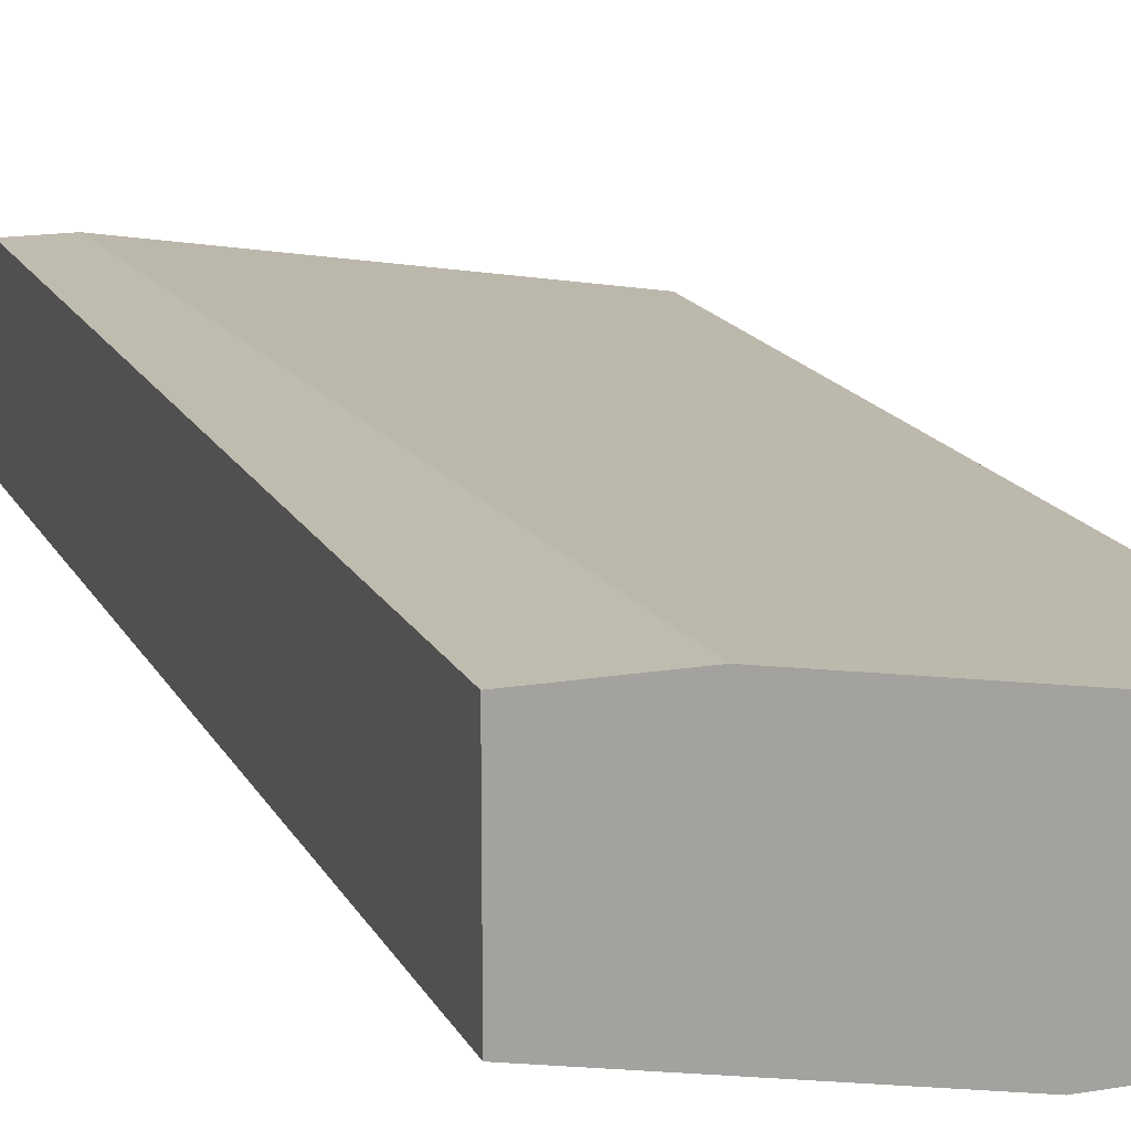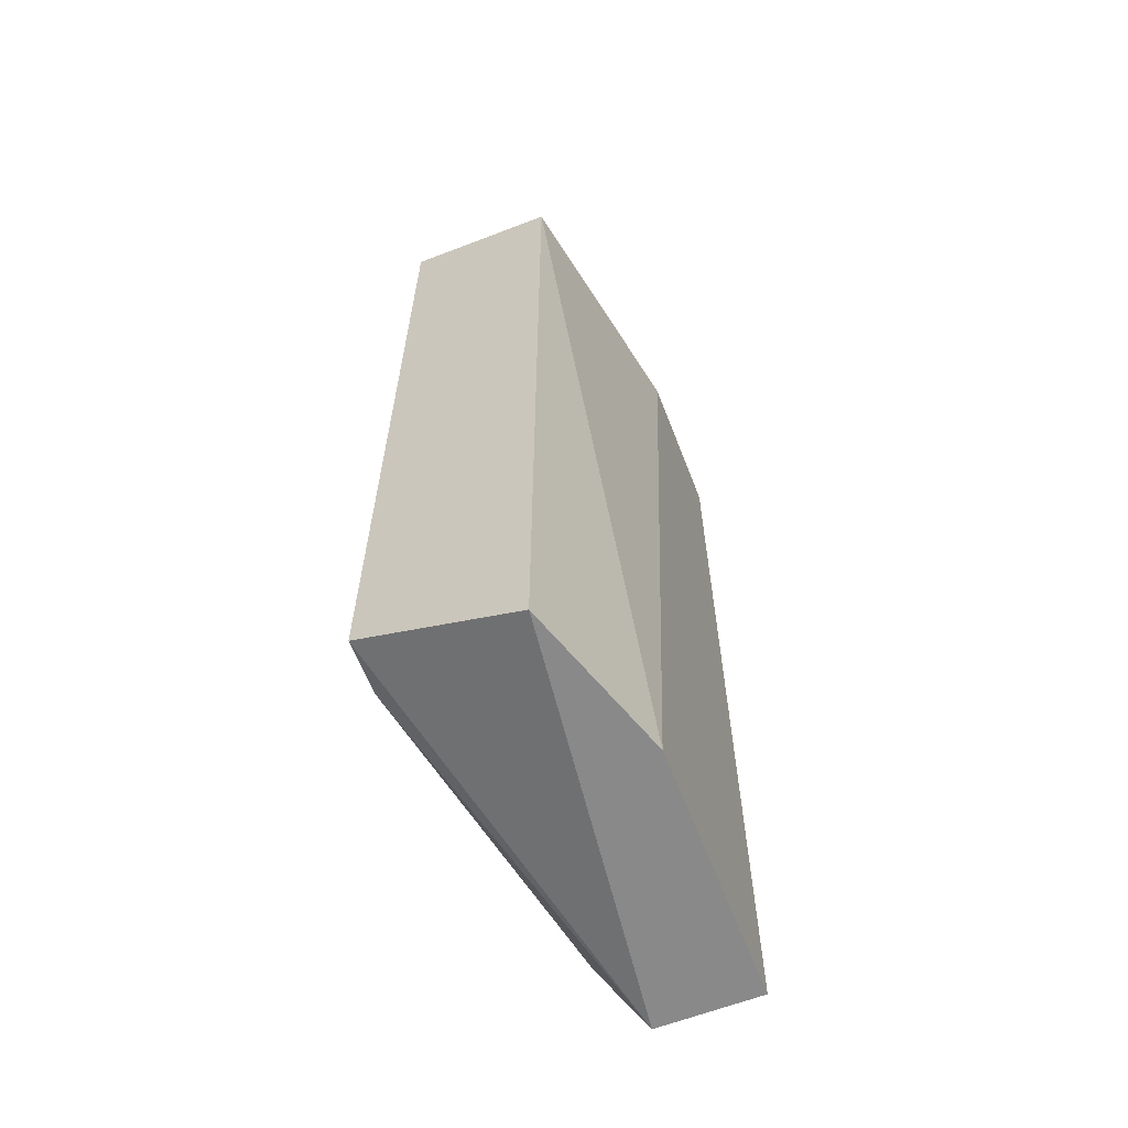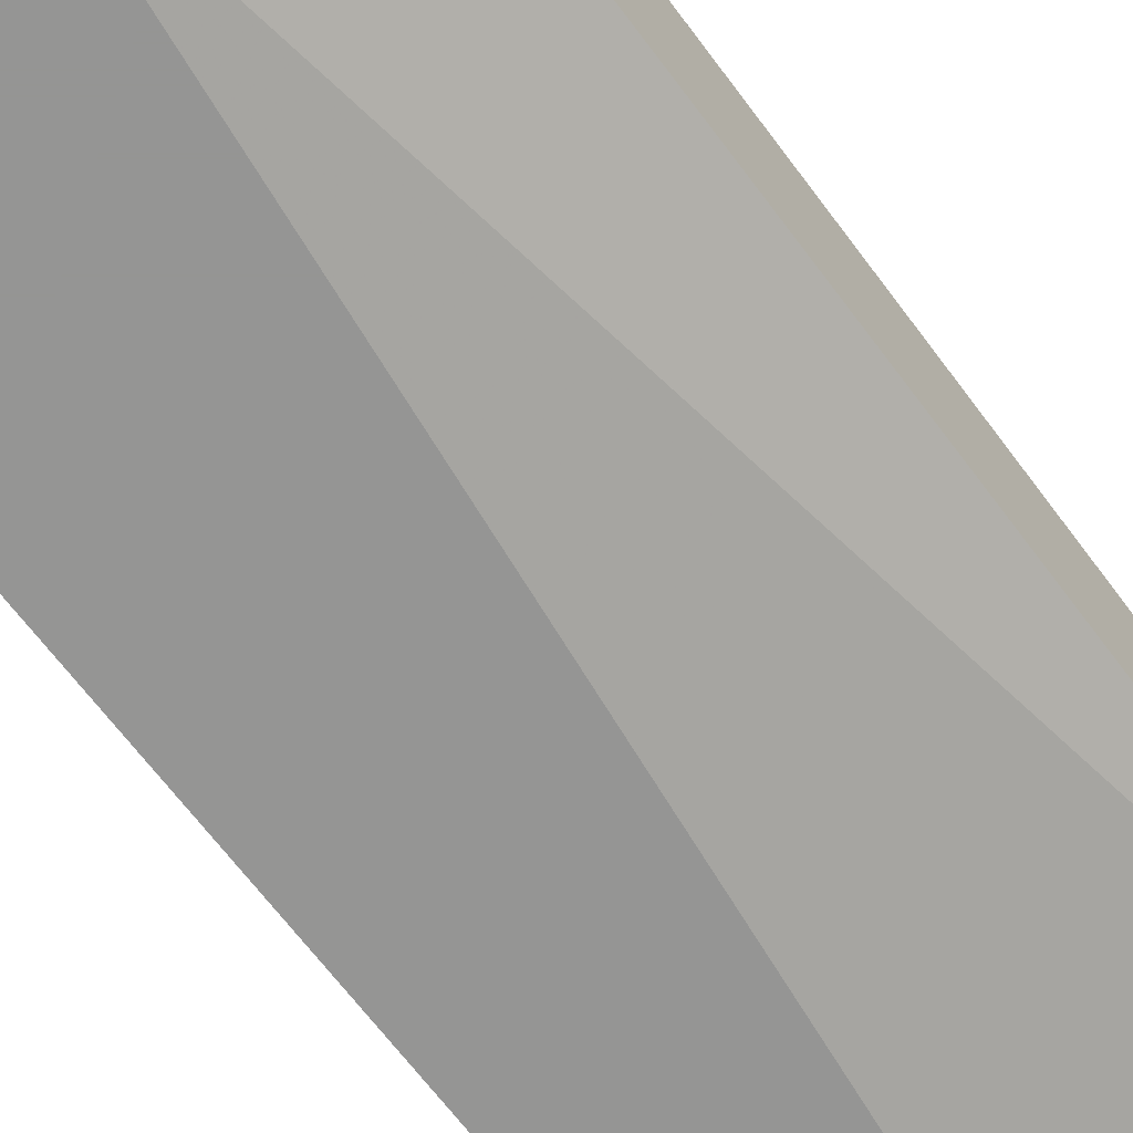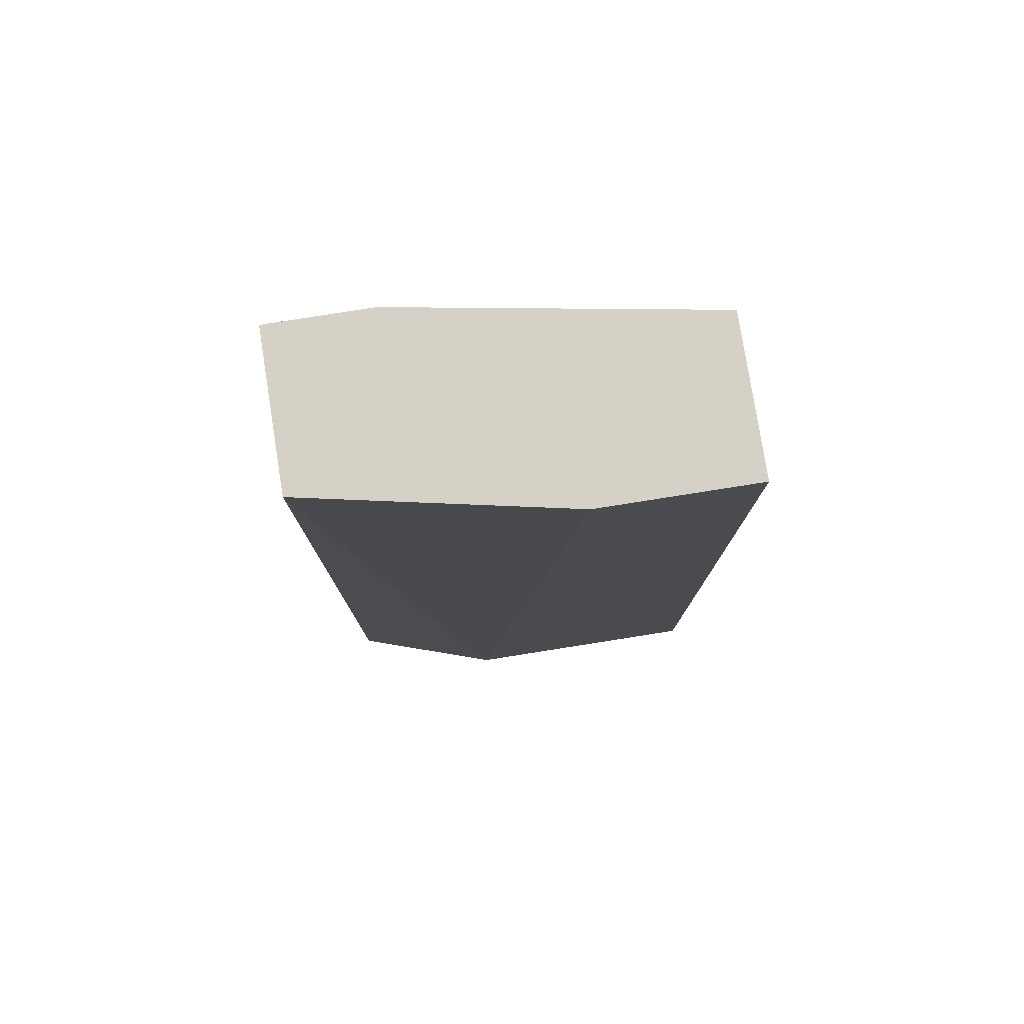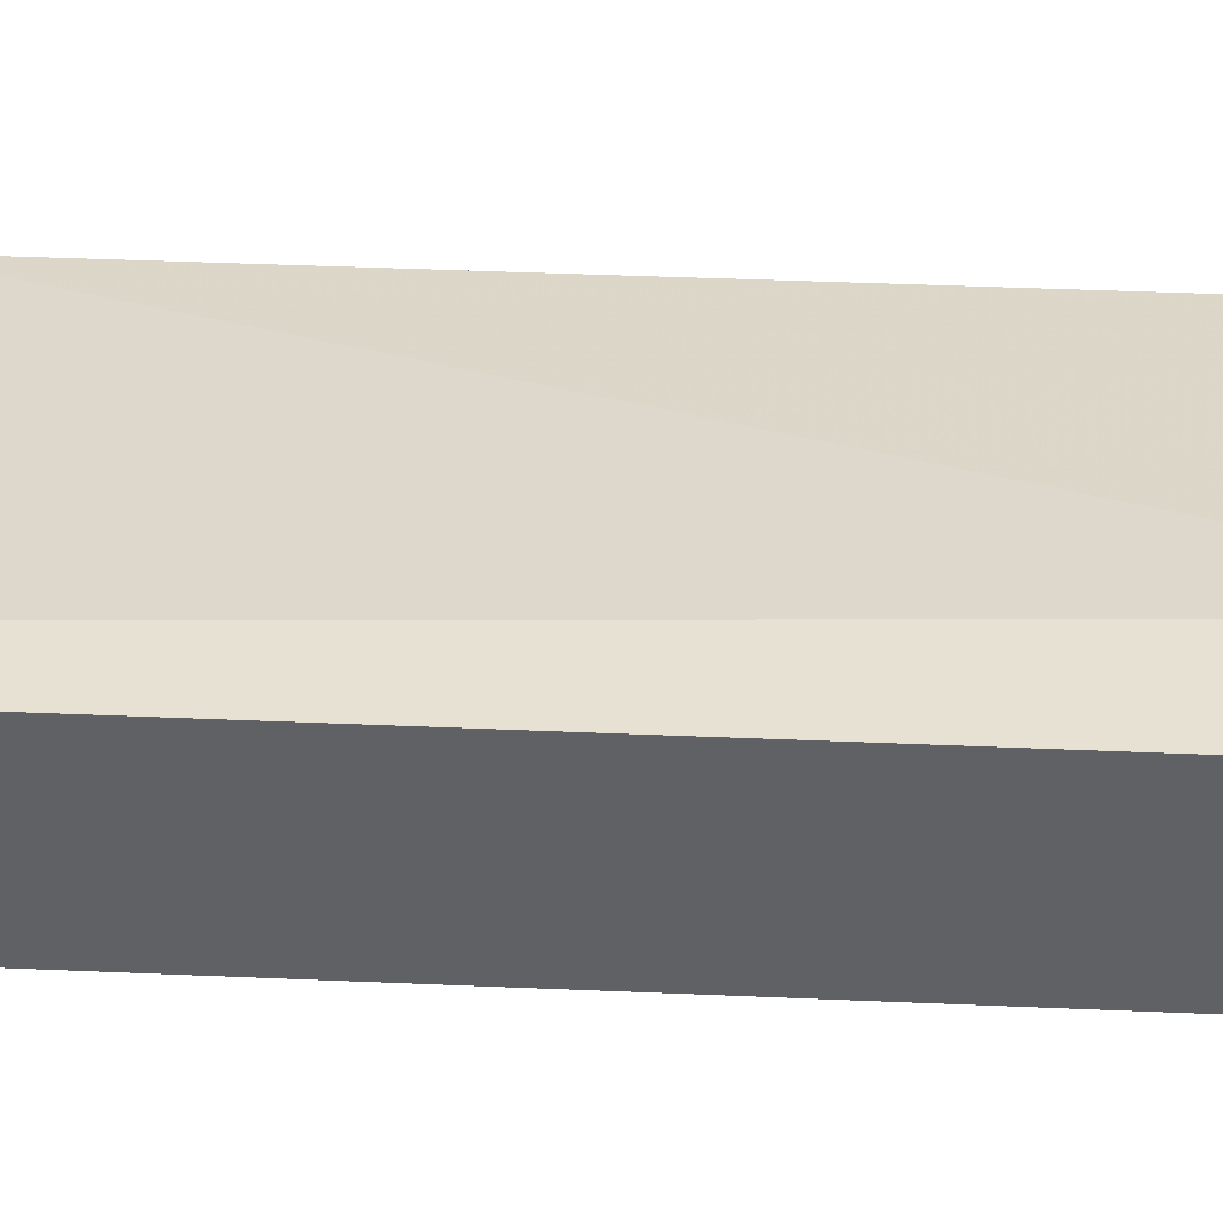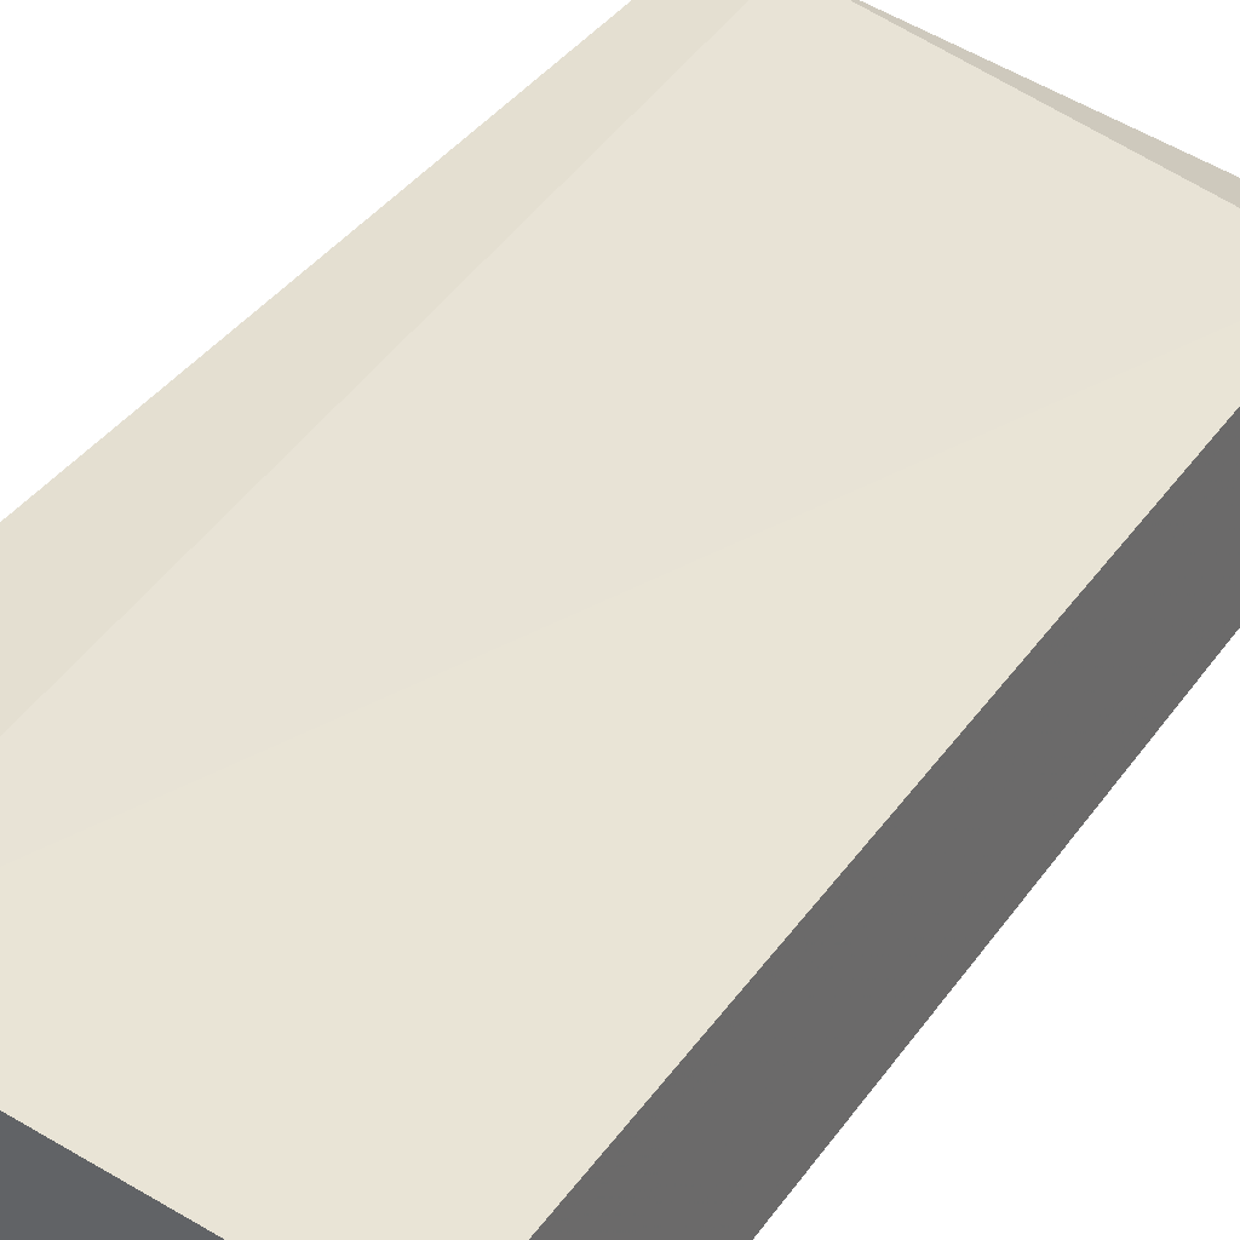
<metadata>
{"format":"obj","ext":"obj","renderer":"f3d","projection":"perspective","resolution":1024,"background":"white","views":[{"elev":16.1,"azim":-19.3,"up":"+Y"},{"elev":-63.0,"azim":-68.8,"up":"+Z"},{"elev":-67.4,"azim":-143.2,"up":"+Y"},{"elev":78.9,"azim":-9.0,"up":"+Z"},{"elev":39.6,"azim":-86.9,"up":"+Y"},{"elev":36.7,"azim":30.5,"up":"+Y"}]}
</metadata>
<code>
v -0.00161 0.0106 0.02104
v 0.004706 0.006987 0.02013
v 0.004706 0.006987 0.03728
v 0.004706 0.008792 0.02013
v 0.004706 0.009694 0.02194
v 0.004706 0.009694 0.03728
v -0.002513 0.00789 0.02013
v -0.002513 0.00789 0.03728
v -0.002513 0.0106 0.02104
v -0.002513 0.0106 0.03728
v -0.000708 0.0106 0.03728
v 0.001998 0.006987 0.03728
v 0.000194 0.006987 0.02013
f 10 1 9
f 6 11 12
f 7 4 2
f 4 6 2
f 12 11 8
f 6 12 3
f 2 6 3
f 12 2 3
f 11 1 10
f 8 11 10
f 7 8 10
f 11 6 5
f 6 4 5
f 4 1 5
f 1 11 5
f 2 12 13
f 7 2 13
f 12 8 13
f 8 7 13
f 4 7 9
f 1 4 9
f 7 10 9

</code>
